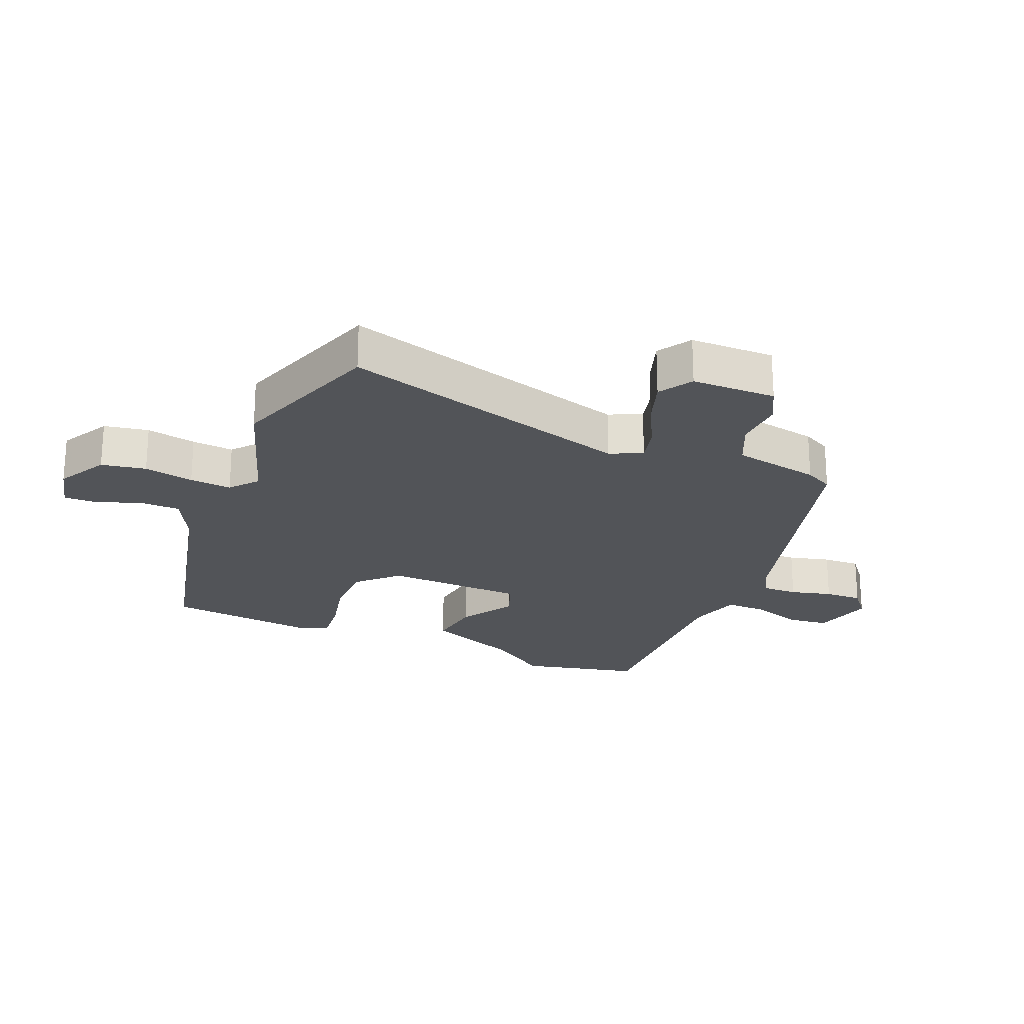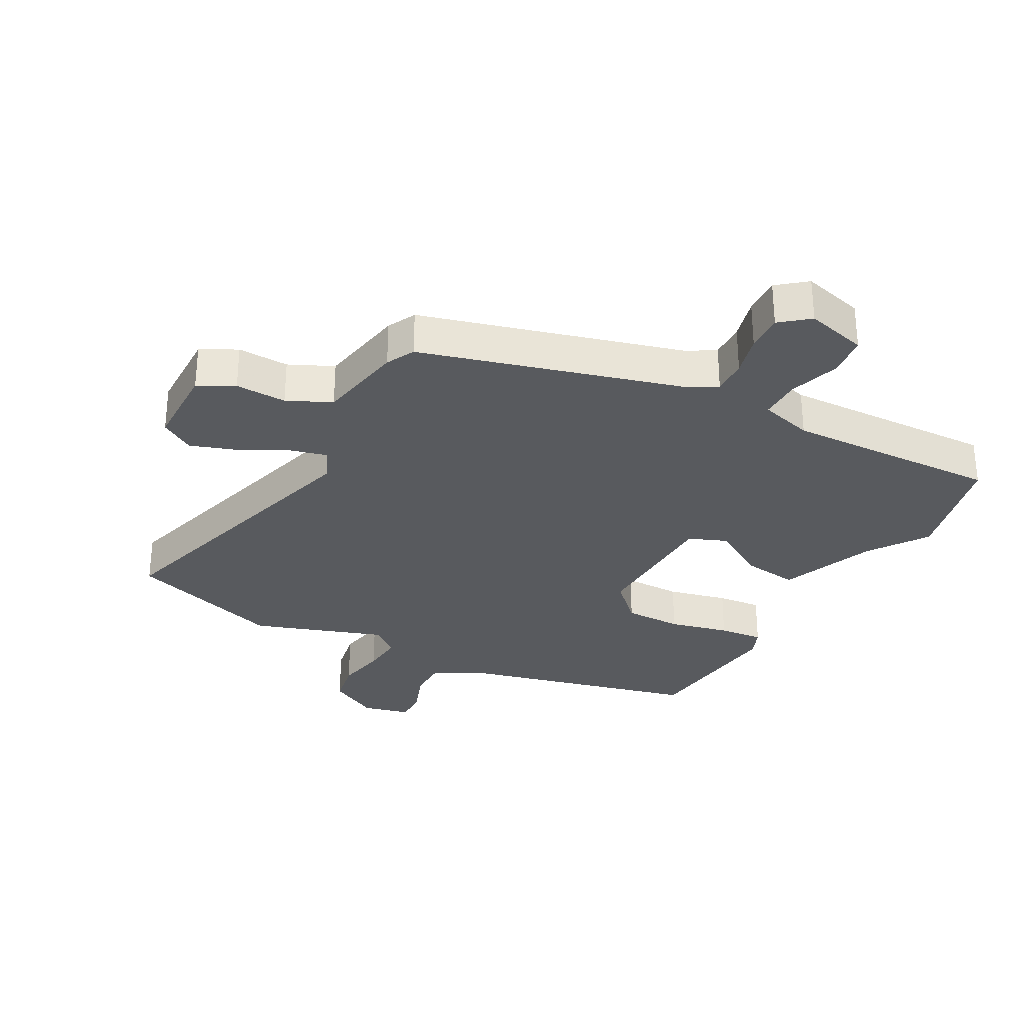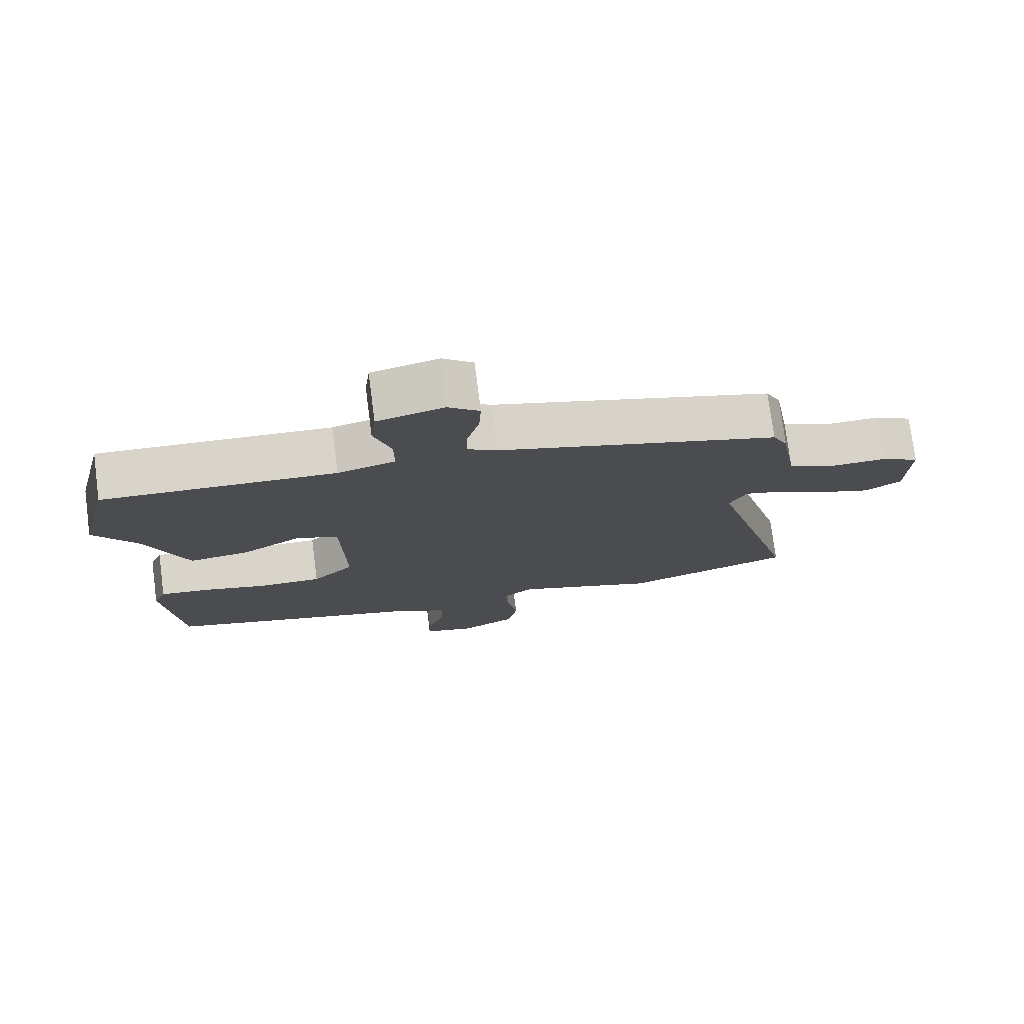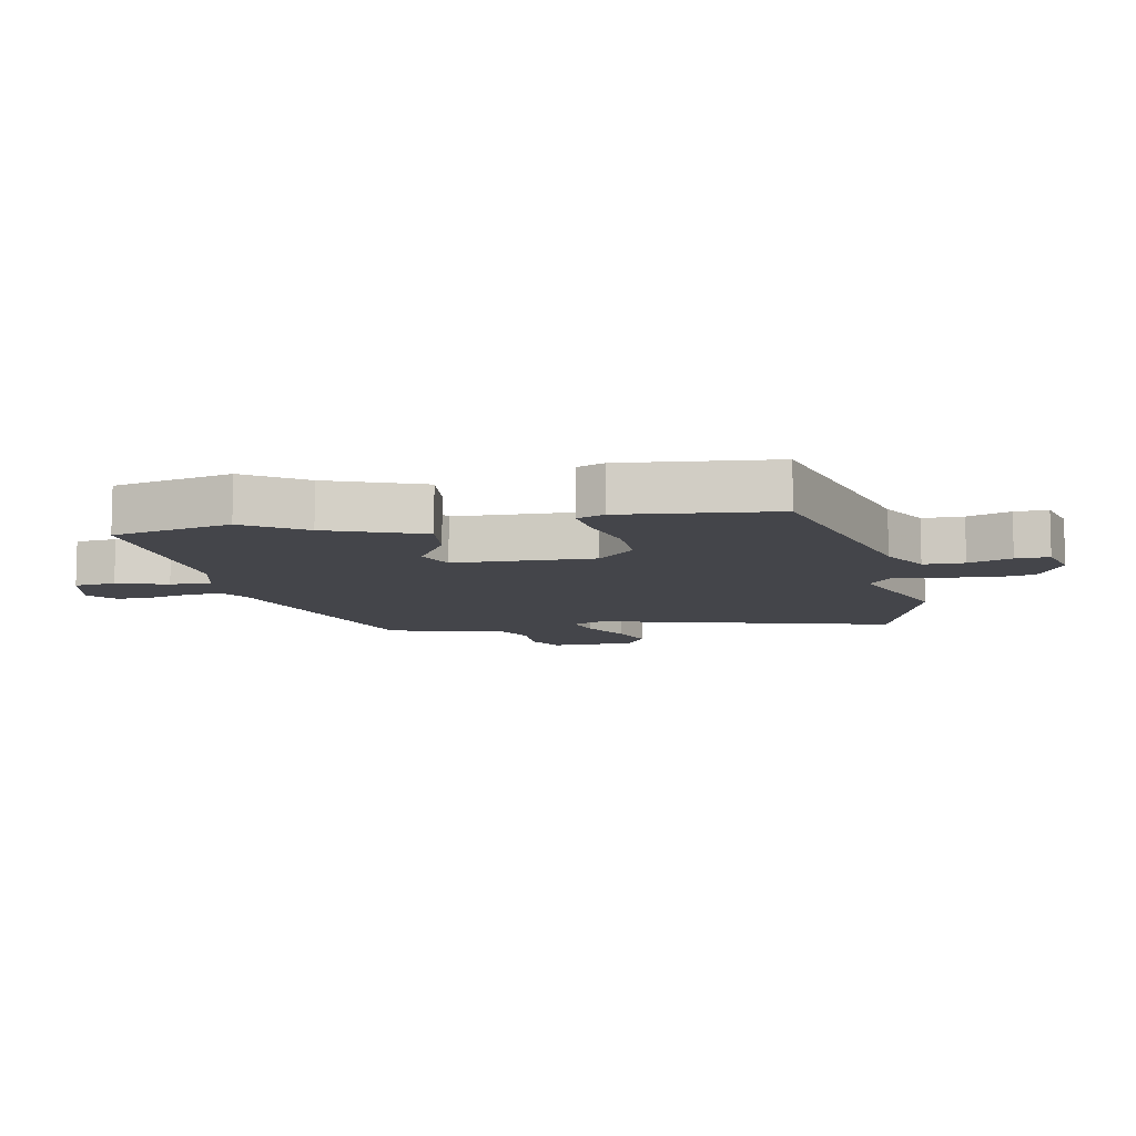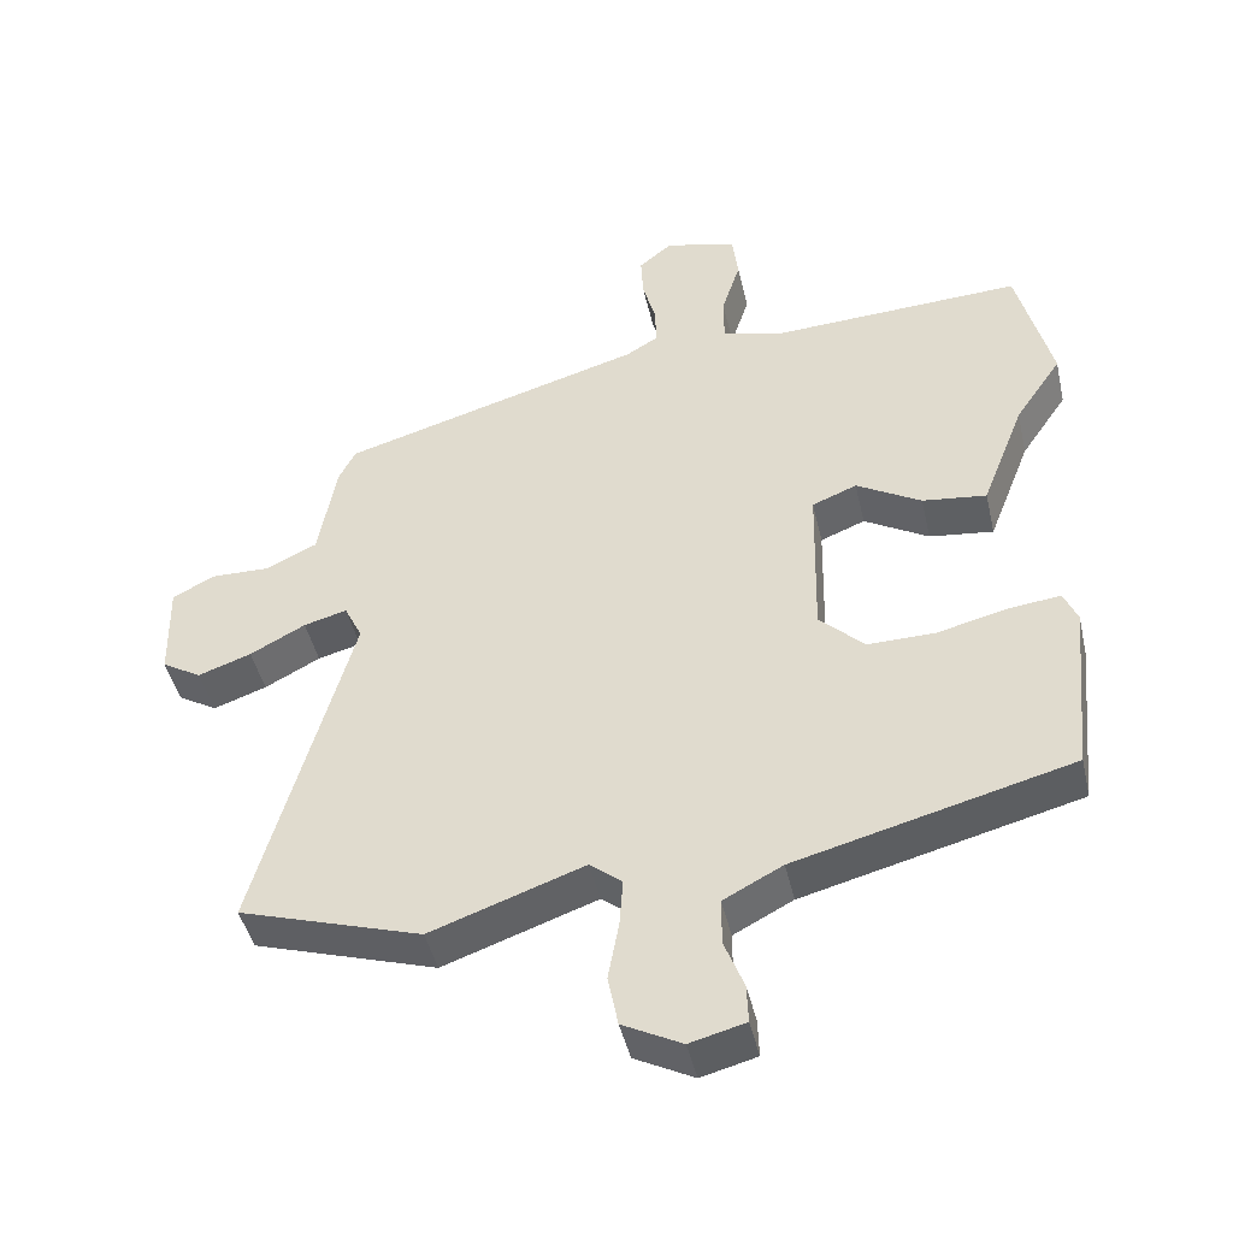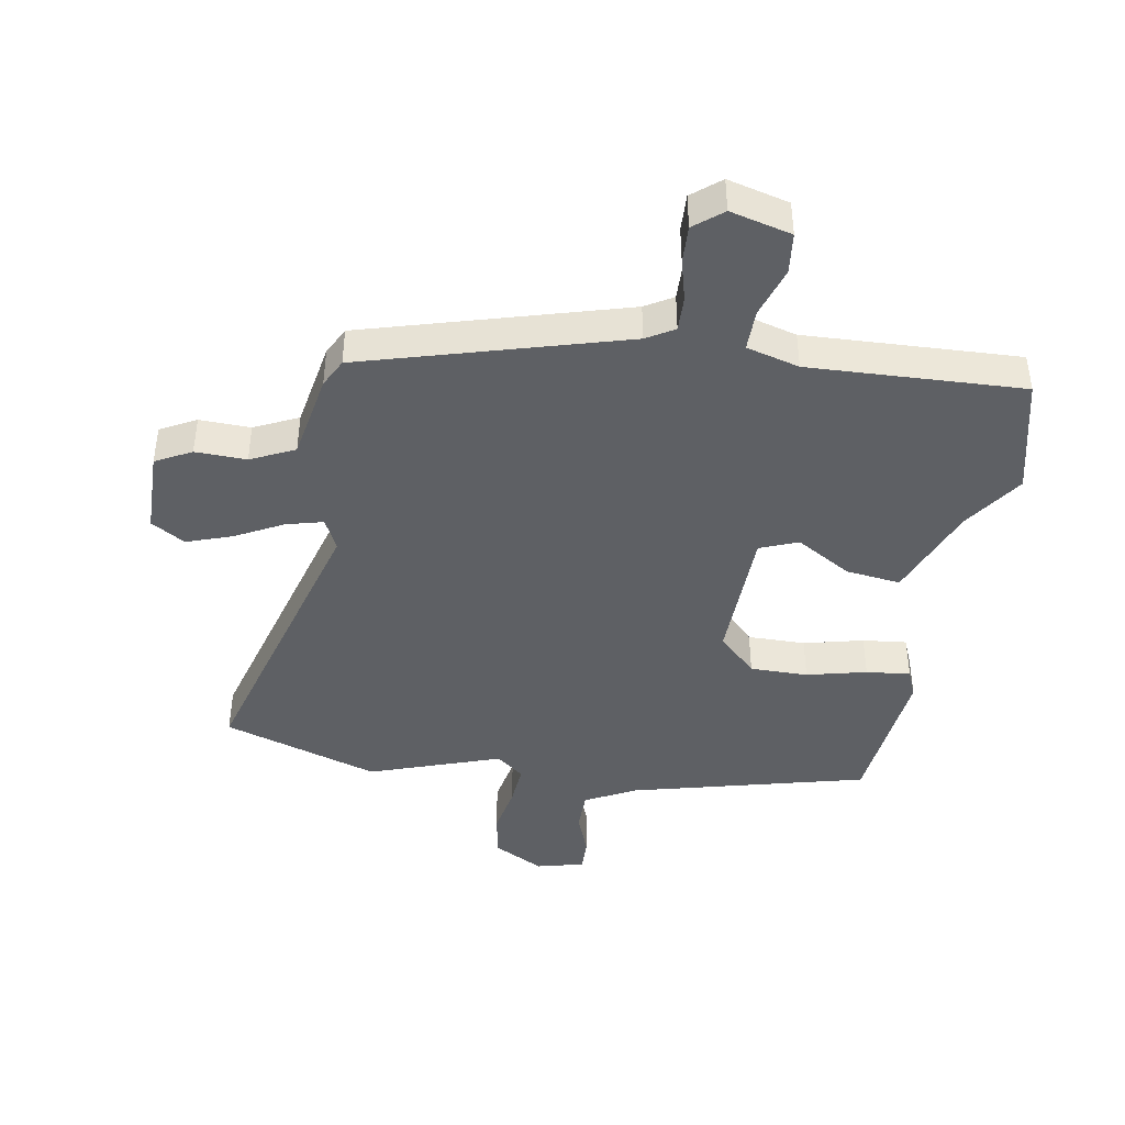
<metadata>
{"format":"obj","ext":"obj","renderer":"f3d","projection":"perspective","resolution":1024,"background":"white","views":[{"elev":-22.8,"azim":-113.6,"up":"+Y"},{"elev":-30.7,"azim":-29.0,"up":"+Y"},{"elev":76.0,"azim":172.6,"up":"+Z"},{"elev":-9.3,"azim":101.2,"up":"+Y"},{"elev":-45.1,"azim":12.8,"up":"+Z"},{"elev":-42.9,"azim":-10.0,"up":"+Y"}]}
</metadata>
<code>
v -0.358 0.07 -0.545
v -0.612 0.07 -0.464
v -0.479 0.07 0.016
v -0.504 0.07 0.068
v -0.564 0.07 0.052
v -0.641 0.07 0.011
v -0.715 0.07 -0.015
v -0.77 0.07 0.018
v -0.773 0.07 0.155
v -0.715 0.07 0.186
v -0.632 0.07 0.184
v -0.561 0.07 0.218
v -0.536 0.07 0.36
v -0.513 0.07 0.406
v -0.091 0.07 0.528
v -0.046 0.07 0.555
v -0.048 0.07 0.612
v -0.066 0.07 0.679
v -0.069 0.07 0.74
v -0.023 0.07 0.778
v 0.077 0.07 0.753
v 0.085 0.07 0.686
v 0.059 0.07 0.604
v 0.059 0.07 0.537
v 0.145 0.07 0.514
v 0.493 0.07 0.53
v 0.54 0.07 0.338
v 0.475 0.07 0.242
v 0.415 0.07 0.088
v 0.326 0.07 0.099
v 0.236 0.07 0.152
v 0.174 0.07 0.127
v 0.169 0.07 -0.099
v 0.231 0.07 -0.16
v 0.325 0.07 -0.159
v 0.422 0.07 -0.135
v 0.494 0.07 -0.127
v 0.513 0.07 -0.172
v 0.488 0.07 -0.418
v 0.106 0.07 -0.517
v 0.024 0.07 -0.56
v 0.024 0.07 -0.626
v 0.051 0.07 -0.696
v 0.053 0.07 -0.75
v -0.024 0.07 -0.77
v -0.106 0.07 -0.727
v -0.12 0.07 -0.655
v -0.105 0.07 -0.574
v -0.1 0.07 -0.506
v -0.145 0.07 -0.47
v -0.358 0 -0.545
v -0.612 0 -0.464
v -0.479 0 0.016
v -0.504 0 0.068
v -0.564 0 0.052
v -0.641 0 0.011
v -0.715 0 -0.015
v -0.77 0 0.018
v -0.773 0 0.155
v -0.715 0 0.186
v -0.632 0 0.184
v -0.561 0 0.218
v -0.536 0 0.36
v -0.513 0 0.406
v -0.091 0 0.528
v -0.046 0 0.555
v -0.048 0 0.612
v -0.066 0 0.679
v -0.069 0 0.74
v -0.023 0 0.778
v 0.077 0 0.753
v 0.085 0 0.686
v 0.059 0 0.604
v 0.059 0 0.537
v 0.145 0 0.514
v 0.493 0 0.53
v 0.54 0 0.338
v 0.475 0 0.242
v 0.415 0 0.088
v 0.326 0 0.099
v 0.236 0 0.152
v 0.174 0 0.127
v 0.169 0 -0.099
v 0.231 0 -0.16
v 0.325 0 -0.159
v 0.422 0 -0.135
v 0.494 0 -0.127
v 0.513 0 -0.172
v 0.488 0 -0.418
v 0.106 0 -0.517
v 0.024 0 -0.56
v 0.024 0 -0.626
v 0.051 0 -0.696
v 0.053 0 -0.75
v -0.024 0 -0.77
v -0.106 0 -0.727
v -0.12 0 -0.655
v -0.105 0 -0.574
v -0.1 0 -0.506
v -0.145 0 -0.47
f 45 46 47 48
f 45 48 49
f 42 43 44 45
f 41 42 45 49
f 40 41 49 50
f 38 39 40 50
f 35 36 37 38
f 34 35 38 50
f 28 29 30 31
f 26 27 28 31
f 25 26 31 32
f 24 25 32 33
f 20 21 22 23
f 20 23 24
f 17 18 19 20
f 16 17 20 24
f 15 16 24 33
f 12 13 14 15
f 8 9 10 11
f 8 11 12
f 5 6 7 8
f 4 5 8 12
f 3 4 12 15
f 33 34 50 1
f 3 15 33
f 1 2 3 33
f 98 97 96 95
f 99 98 95
f 95 94 93 92
f 99 95 92 91
f 100 99 91 90
f 100 90 89 88
f 88 87 86 85
f 100 88 85 84
f 81 80 79 78
f 81 78 77 76
f 82 81 76 75
f 83 82 75 74
f 73 72 71 70
f 74 73 70
f 70 69 68 67
f 74 70 67 66
f 83 74 66 65
f 65 64 63 62
f 61 60 59 58
f 62 61 58
f 58 57 56 55
f 62 58 55 54
f 65 62 54 53
f 51 100 84 83
f 83 65 53
f 83 53 52 51
f 1 51 52 2
f 2 52 53 3
f 3 53 54 4
f 4 54 55 5
f 5 55 56 6
f 6 56 57 7
f 7 57 58 8
f 8 58 59 9
f 9 59 60 10
f 10 60 61 11
f 11 61 62 12
f 12 62 63 13
f 13 63 64 14
f 14 64 65 15
f 15 65 66 16
f 16 66 67 17
f 17 67 68 18
f 18 68 69 19
f 19 69 70 20
f 20 70 71 21
f 21 71 72 22
f 22 72 73 23
f 23 73 74 24
f 24 74 75 25
f 25 75 76 26
f 26 76 77 27
f 27 77 78 28
f 28 78 79 29
f 29 79 80 30
f 30 80 81 31
f 31 81 82 32
f 32 82 83 33
f 33 83 84 34
f 34 84 85 35
f 35 85 86 36
f 36 86 87 37
f 37 87 88 38
f 38 88 89 39
f 39 89 90 40
f 40 90 91 41
f 41 91 92 42
f 42 92 93 43
f 43 93 94 44
f 44 94 95 45
f 45 95 96 46
f 46 96 97 47
f 47 97 98 48
f 48 98 99 49
f 49 99 100 50
f 50 100 51 1

</code>
